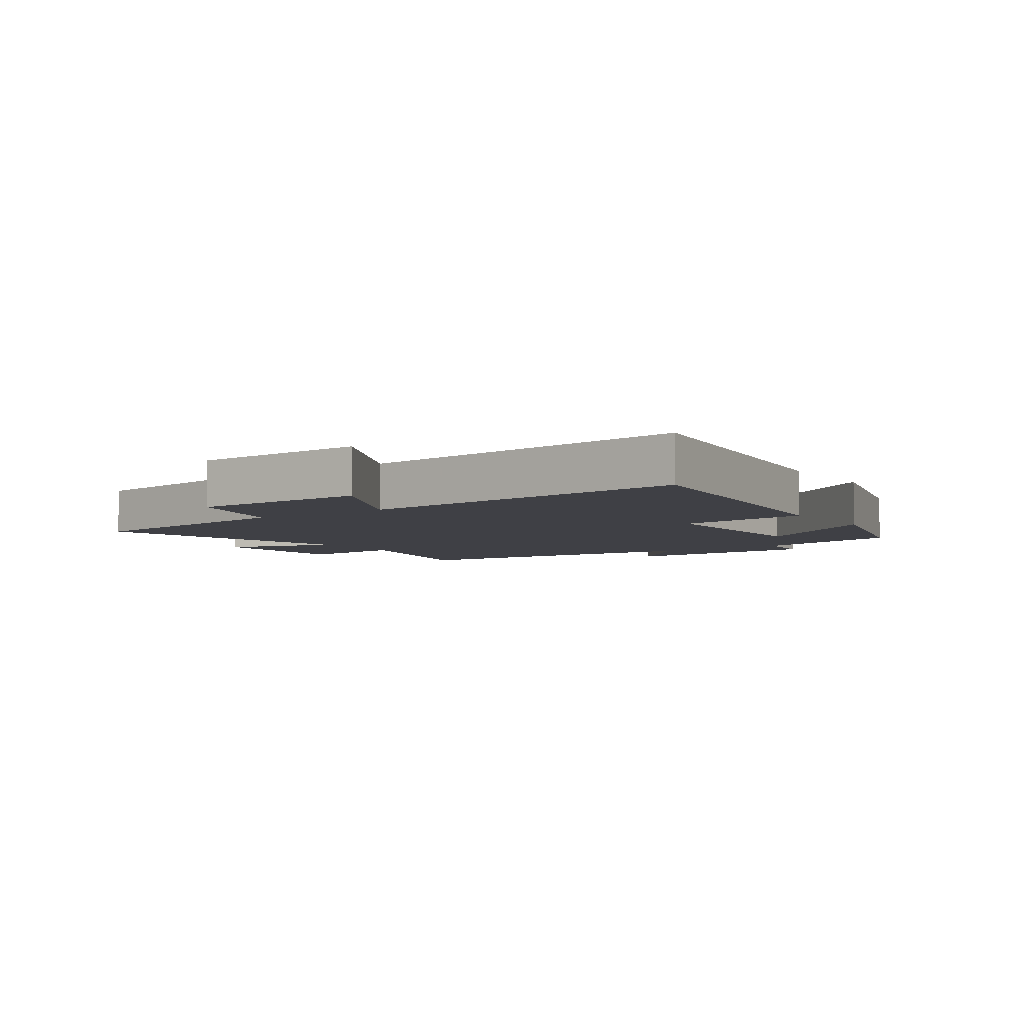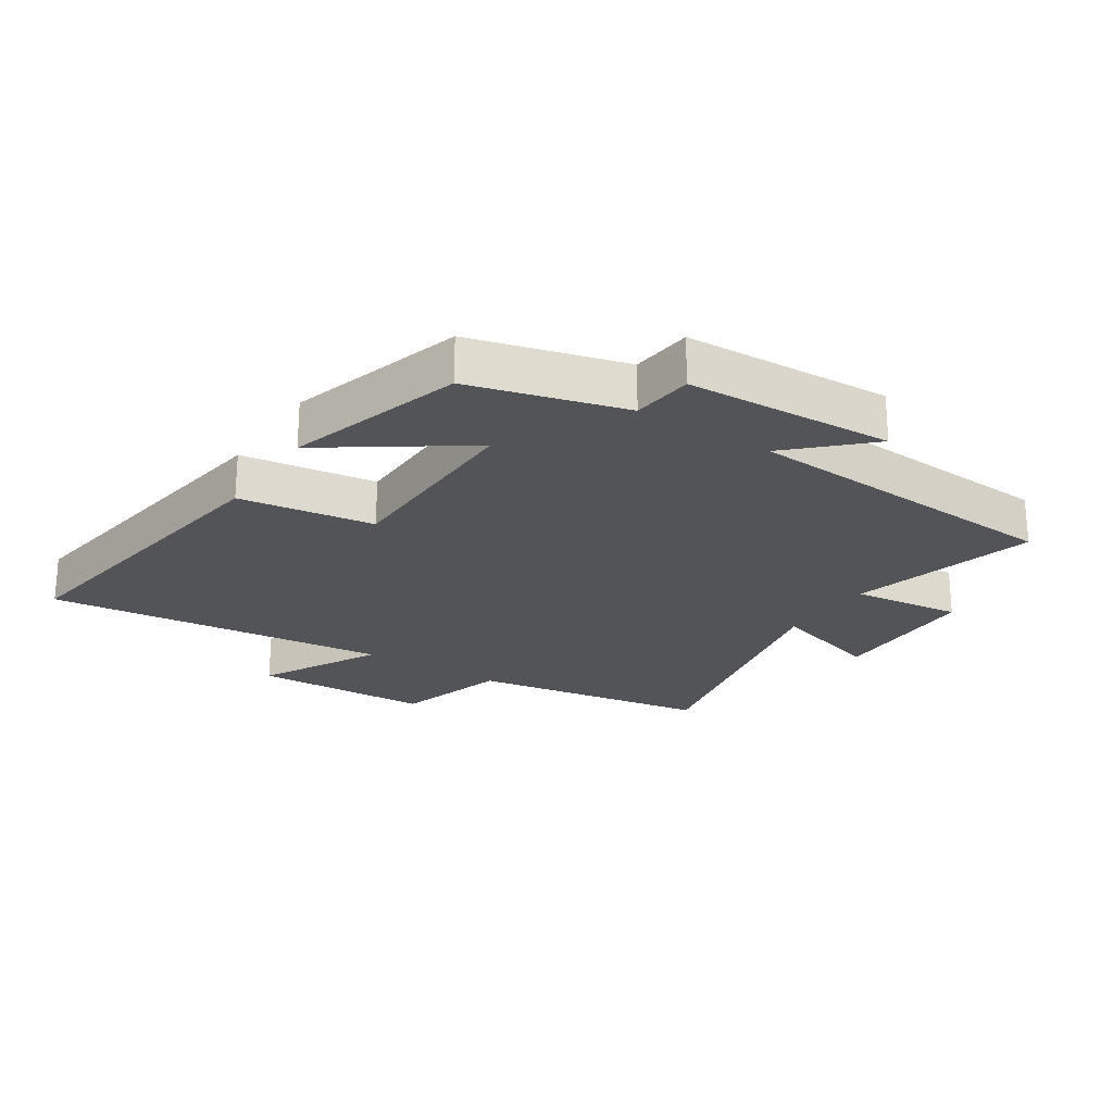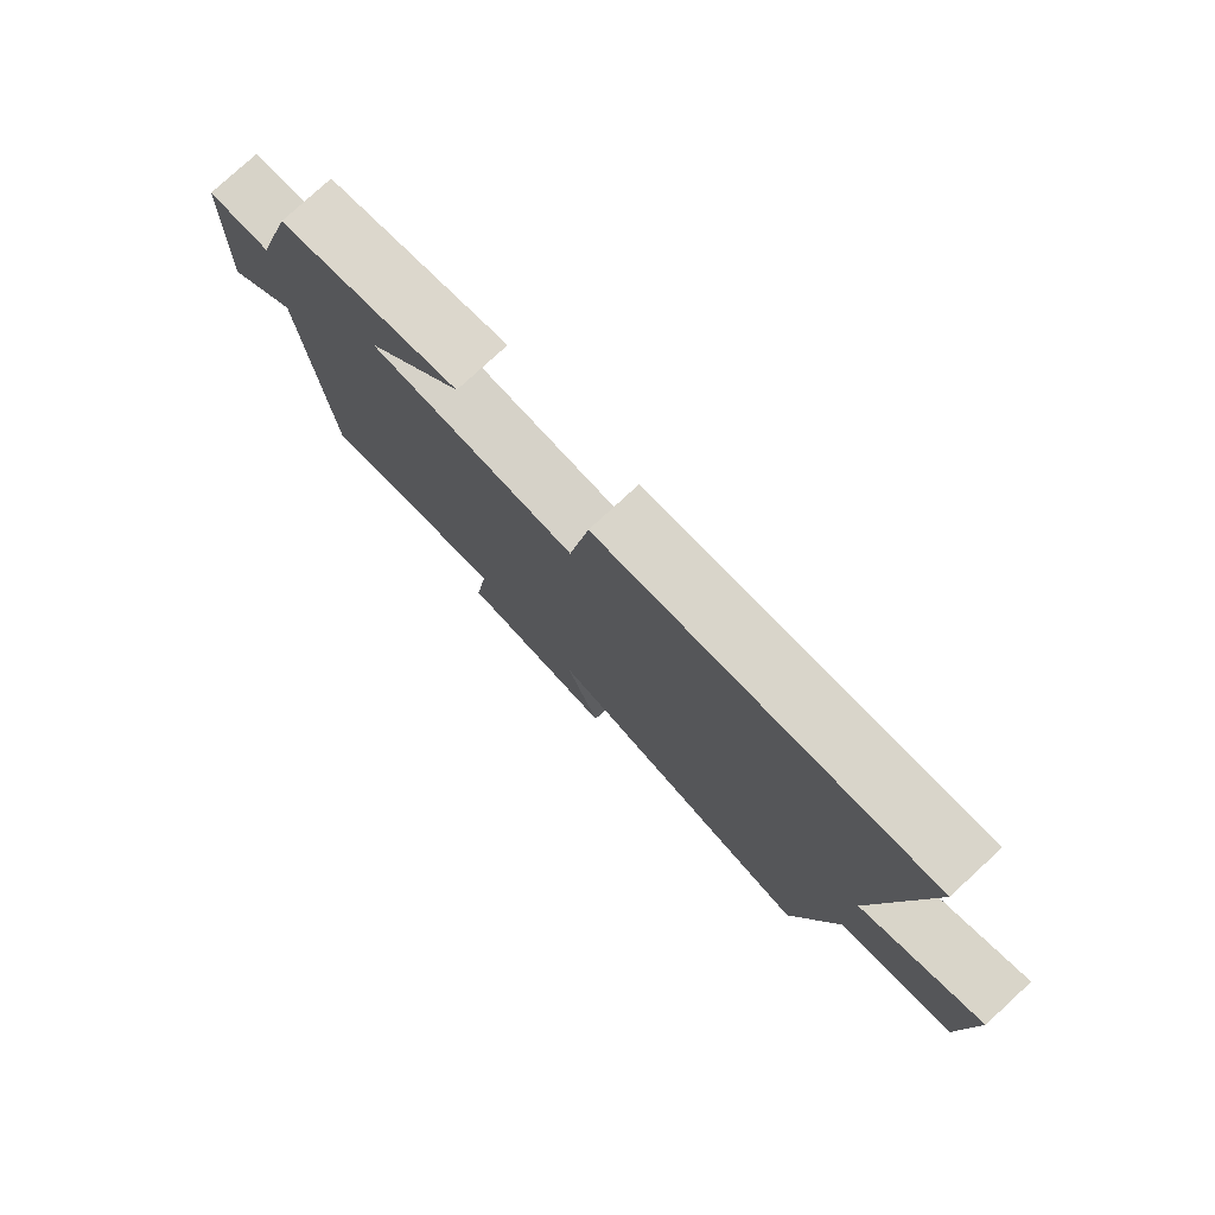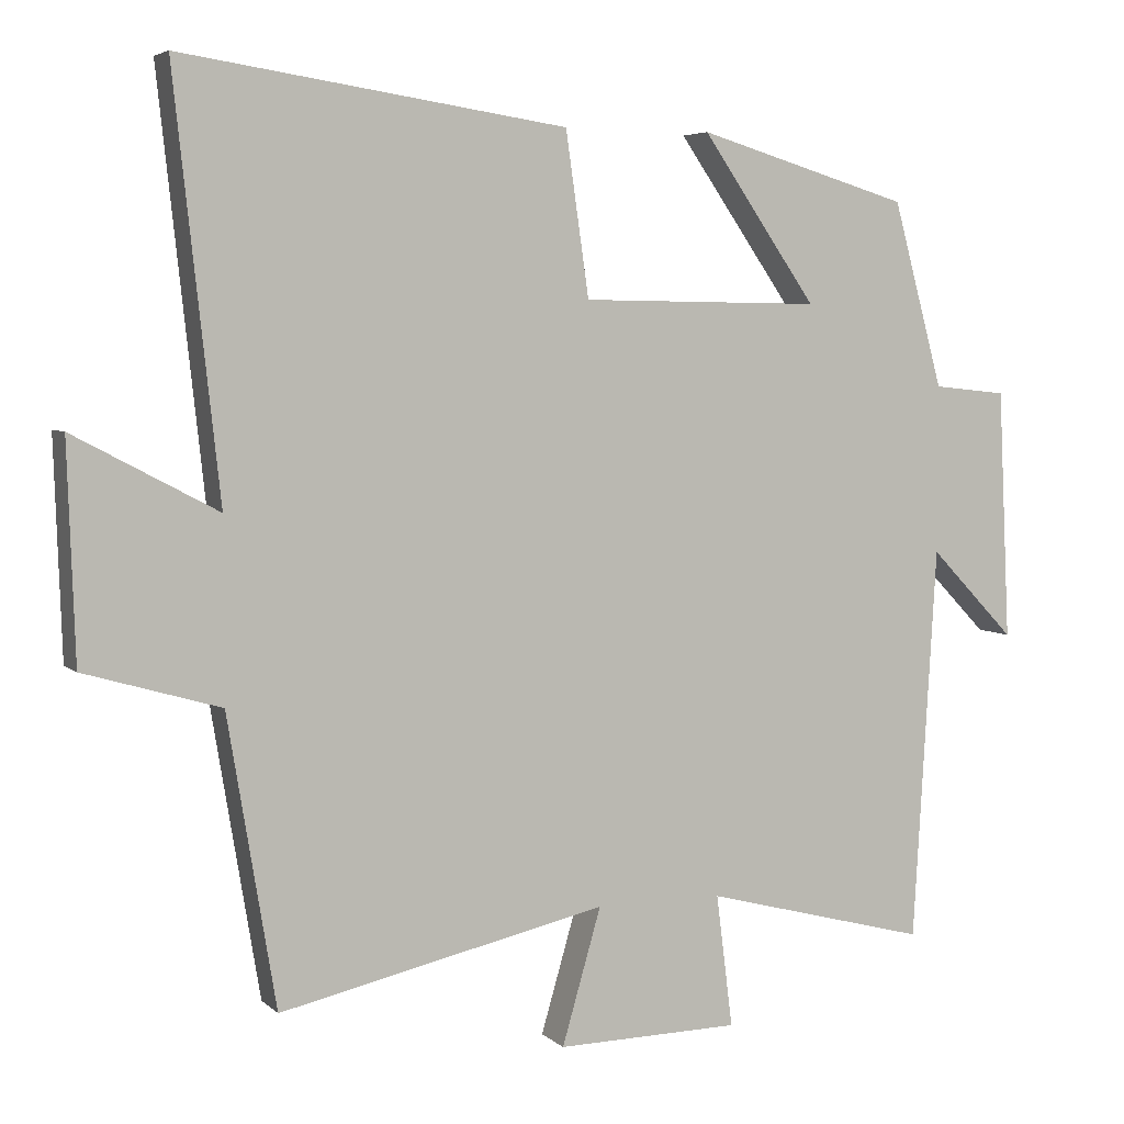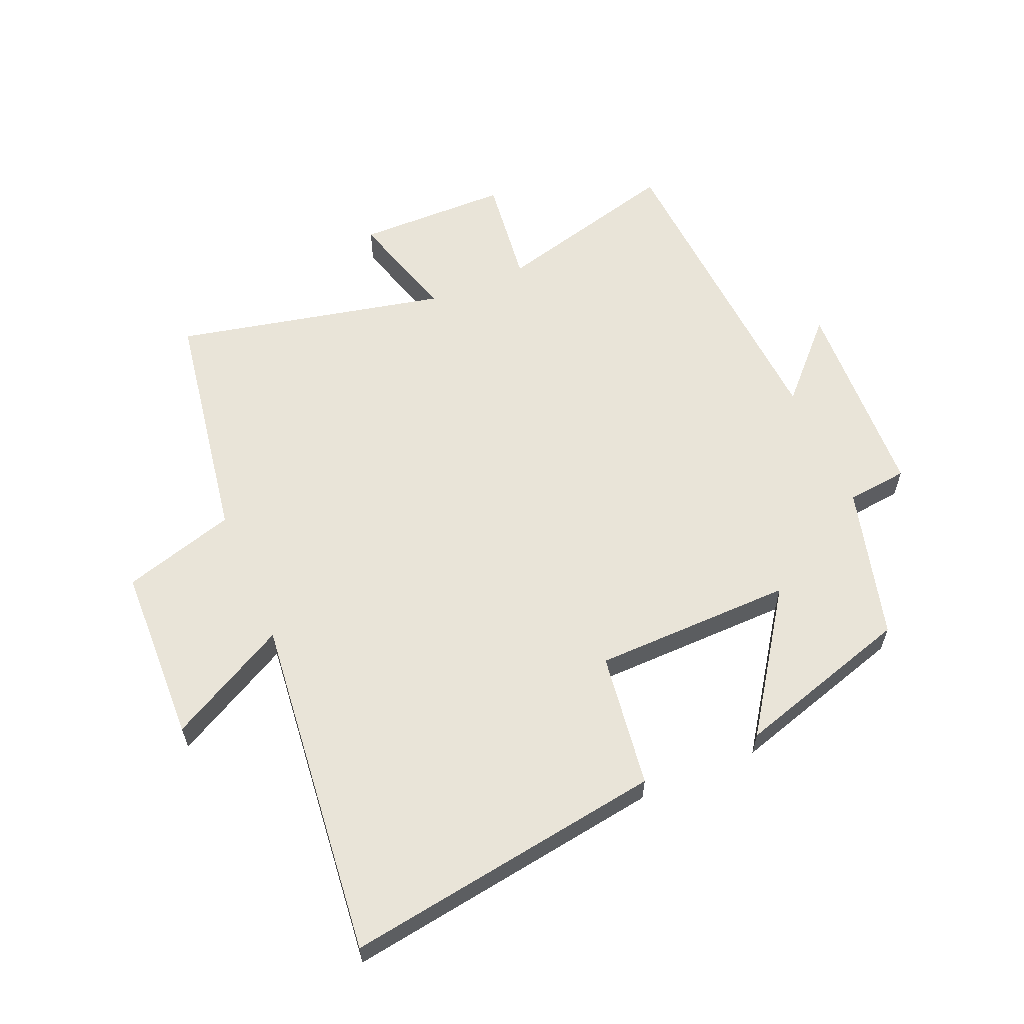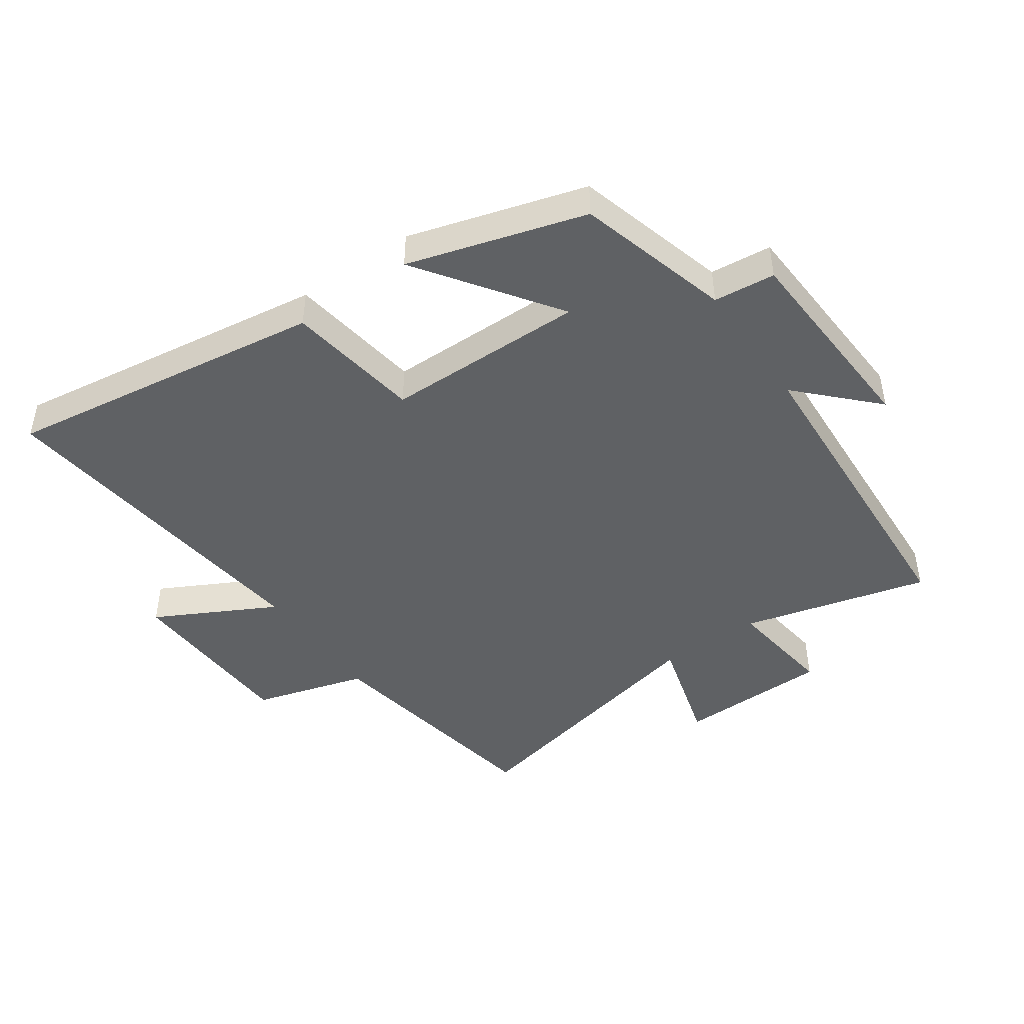
<metadata>
{"format":"obj","ext":"obj","renderer":"f3d","projection":"perspective","resolution":1024,"background":"white","views":[{"elev":-5.2,"azim":-55.2,"up":"+Y"},{"elev":-23.4,"azim":56.8,"up":"+Y"},{"elev":78.7,"azim":-132.6,"up":"+Z"},{"elev":4.8,"azim":-23.3,"up":"+Z"},{"elev":60.0,"azim":-23.3,"up":"+Y"},{"elev":-45.5,"azim":35.1,"up":"+Y"}]}
</metadata>
<code>
v 0.433 0.07 0.416
v 0.5 0.07 0.17
v 0.598 0.07 0.16
v 0.614 0.07 -0.172
v 0.5 0.07 -0.054
v 0.469 0.07 -0.578
v 0.17 0.07 -0.5
v 0.192 0.07 -0.676
v -0.052 0.07 -0.68
v 0 0.07 -0.5
v -0.436 0.07 -0.597
v -0.5 0.07 -0.213
v -0.681 0.07 -0.16
v -0.691 0.07 0.126
v -0.5 0.07 0.025
v -0.56 0.07 0.575
v -0.048 0.07 0.5
v -0.017 0.07 0.284
v 0.303 0.07 0.28
v 0.15 0.07 0.5
v 0.433 0 0.416
v 0.5 0 0.17
v 0.598 0 0.16
v 0.614 0 -0.172
v 0.5 0 -0.054
v 0.469 0 -0.578
v 0.17 0 -0.5
v 0.192 0 -0.676
v -0.052 0 -0.68
v 0 0 -0.5
v -0.436 0 -0.597
v -0.5 0 -0.213
v -0.681 0 -0.16
v -0.691 0 0.126
v -0.5 0 0.025
v -0.56 0 0.575
v -0.048 0 0.5
v -0.017 0 0.284
v 0.303 0 0.28
v 0.15 0 0.5
f 19 20 1 2
f 18 19 2
f 15 16 17 18
f 15 18 2
f 12 13 14 15
f 10 11 12 15
f 10 15 2 3
f 7 8 9 10
f 7 10 3
f 5 6 7
f 5 7 3
f 3 4 5
f 22 21 40 39
f 22 39 38
f 38 37 36 35
f 22 38 35
f 35 34 33 32
f 35 32 31 30
f 23 22 35 30
f 30 29 28 27
f 23 30 27
f 27 26 25
f 23 27 25
f 25 24 23
f 1 21 22 2
f 2 22 23 3
f 3 23 24 4
f 4 24 25 5
f 5 25 26 6
f 6 26 27 7
f 7 27 28 8
f 8 28 29 9
f 9 29 30 10
f 10 30 31 11
f 11 31 32 12
f 12 32 33 13
f 13 33 34 14
f 14 34 35 15
f 15 35 36 16
f 16 36 37 17
f 17 37 38 18
f 18 38 39 19
f 19 39 40 20
f 20 40 21 1

</code>
